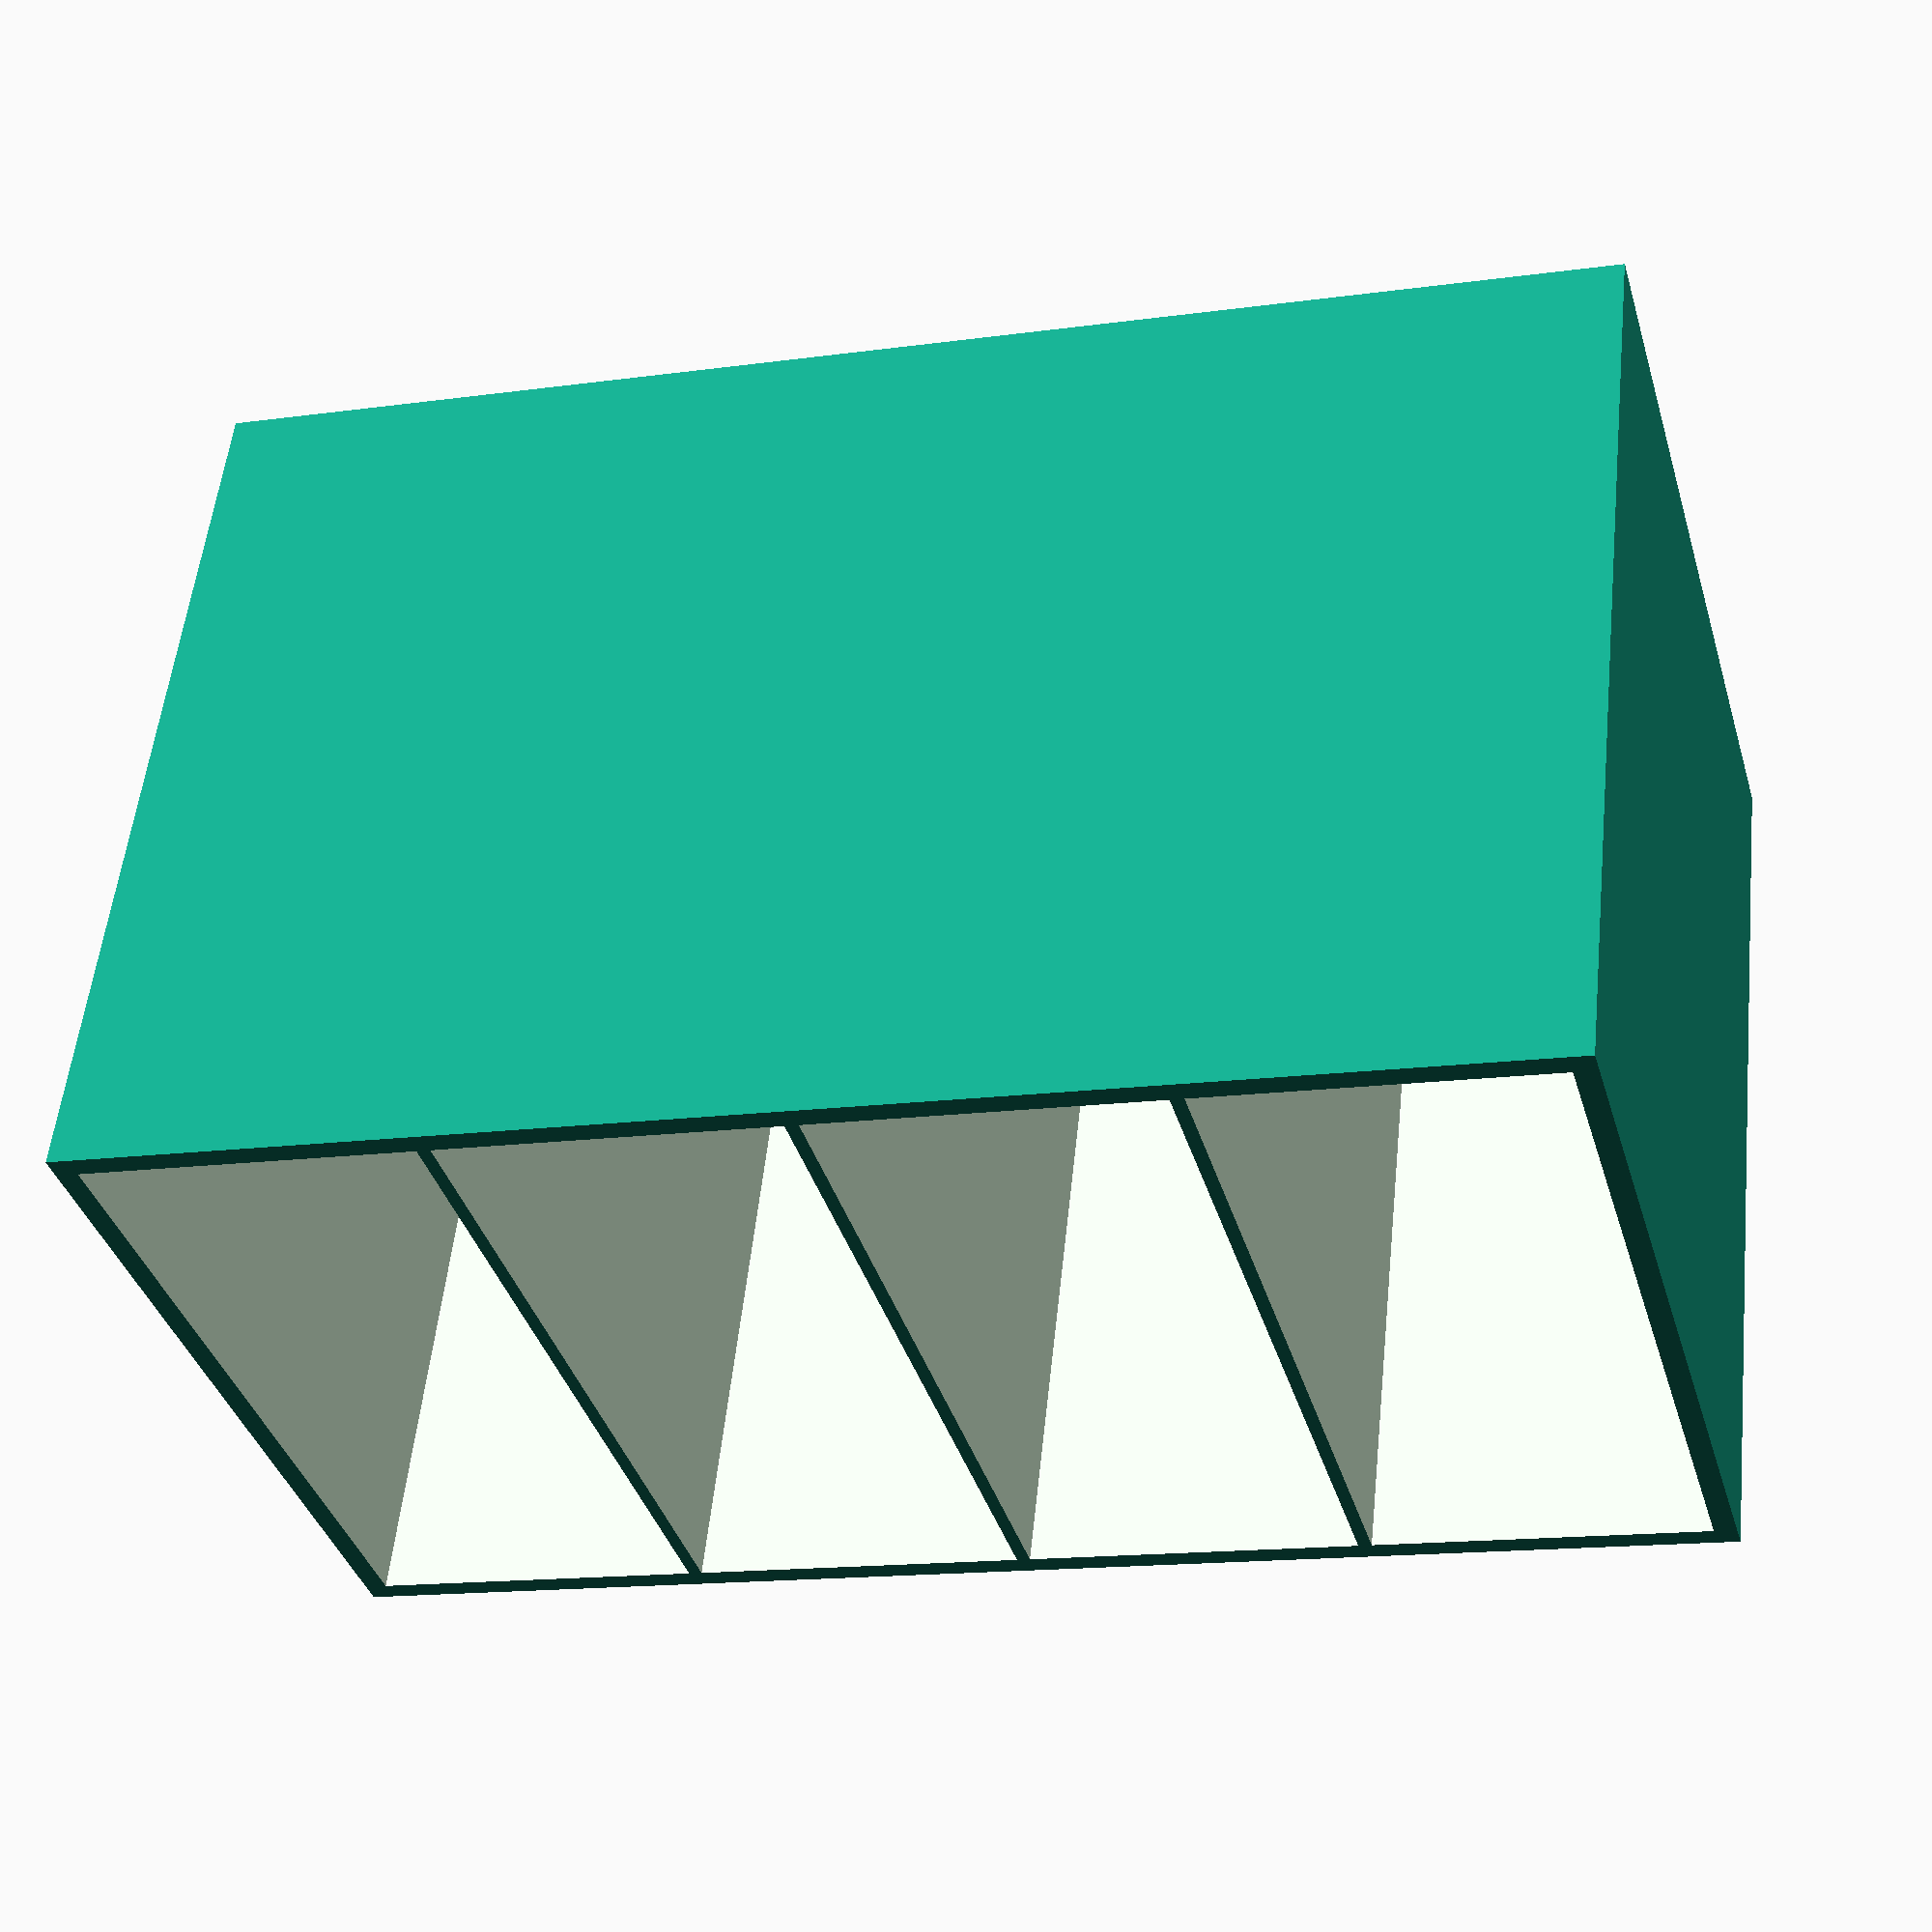
<openscad>
basic_drawer_width = 70;
basic_drawer_depth = 80;
basic_drawer_walls_height = 25;
basic_drawer_full_height = 30;

shelf_outer_wall_thickness = 2;
shelf_inner_wall_thickness = 1.2;
shelf_back_wall_thickness = 1;

shelf_slot_width = basic_drawer_width;
basic_shelf_width = shelf_slot_width + shelf_outer_wall_thickness * 2;
shelf_depth = basic_drawer_depth + shelf_back_wall_thickness;
shelf_height = basic_drawer_full_height * 4 + shelf_outer_wall_thickness * 2 + shelf_inner_wall_thickness * 3;

difference() {
    translate(v = [ -basic_shelf_width / 2, 0, 0 ])
        cube(size = [ basic_shelf_width, shelf_depth, shelf_height ]);
    for (i = [0:3]) {
        translate(v = [ -shelf_slot_width / 2, -10, shelf_outer_wall_thickness + i * (basic_drawer_full_height + shelf_inner_wall_thickness) ])
            cube(size = [ shelf_slot_width, basic_drawer_depth + 10, basic_drawer_full_height ]);
    }
}
</openscad>
<views>
elev=14.8 azim=21.4 roll=286.8 proj=p view=wireframe
</views>
